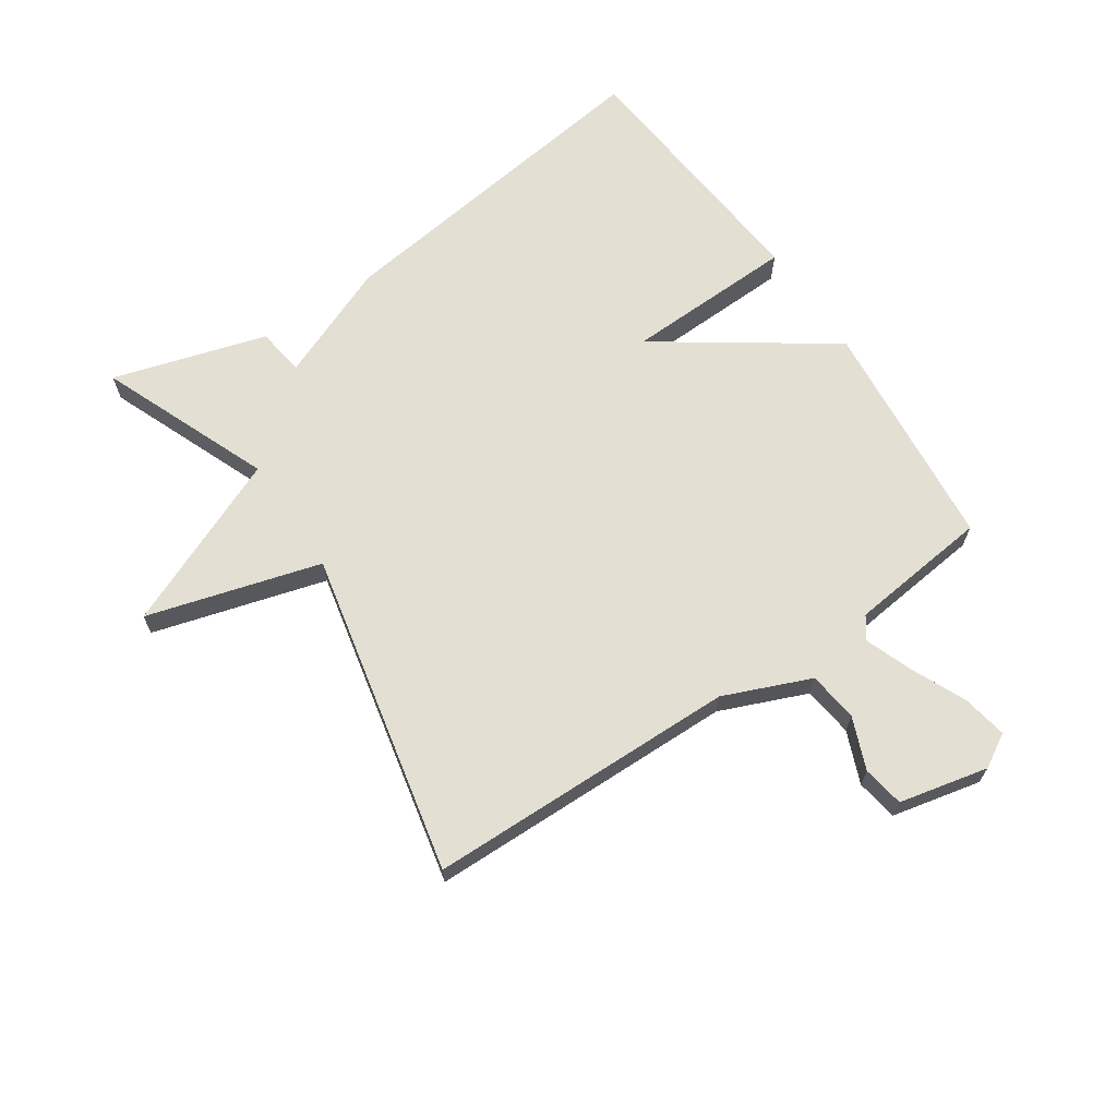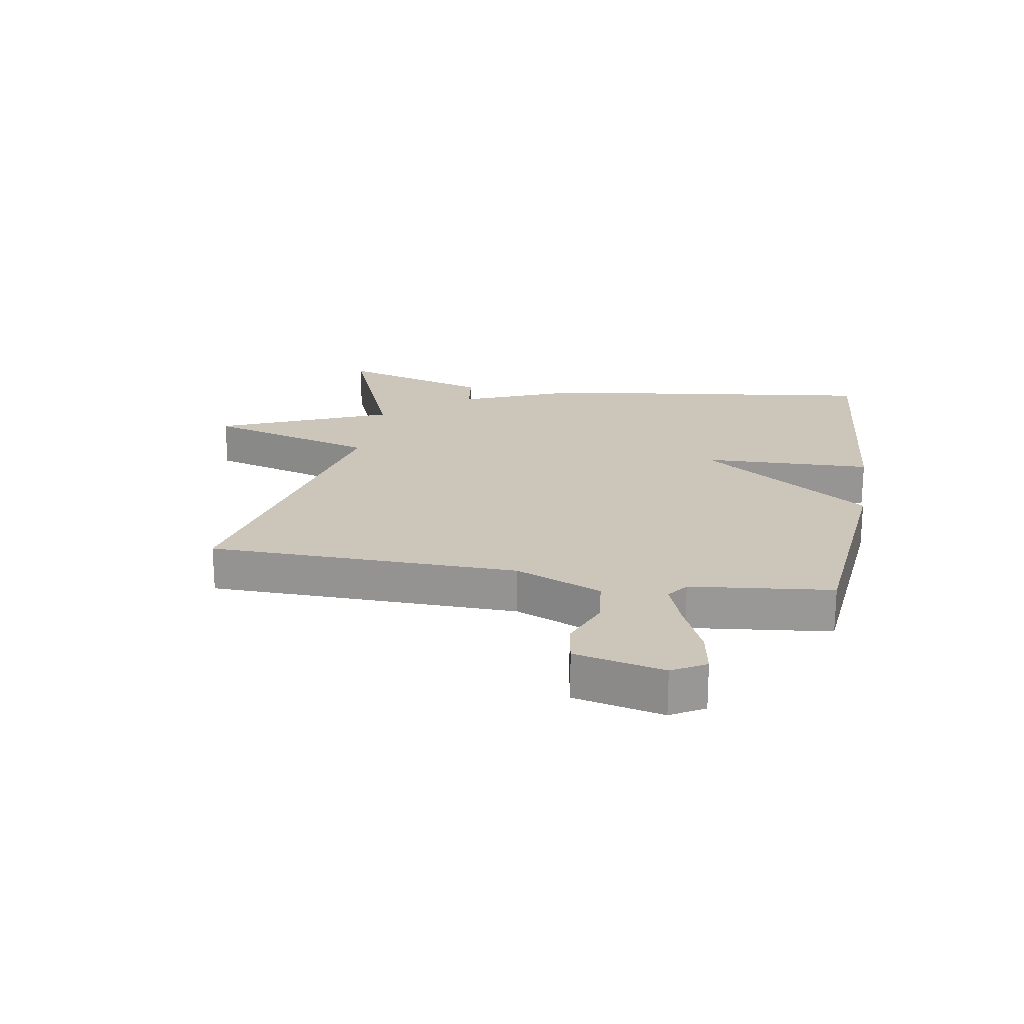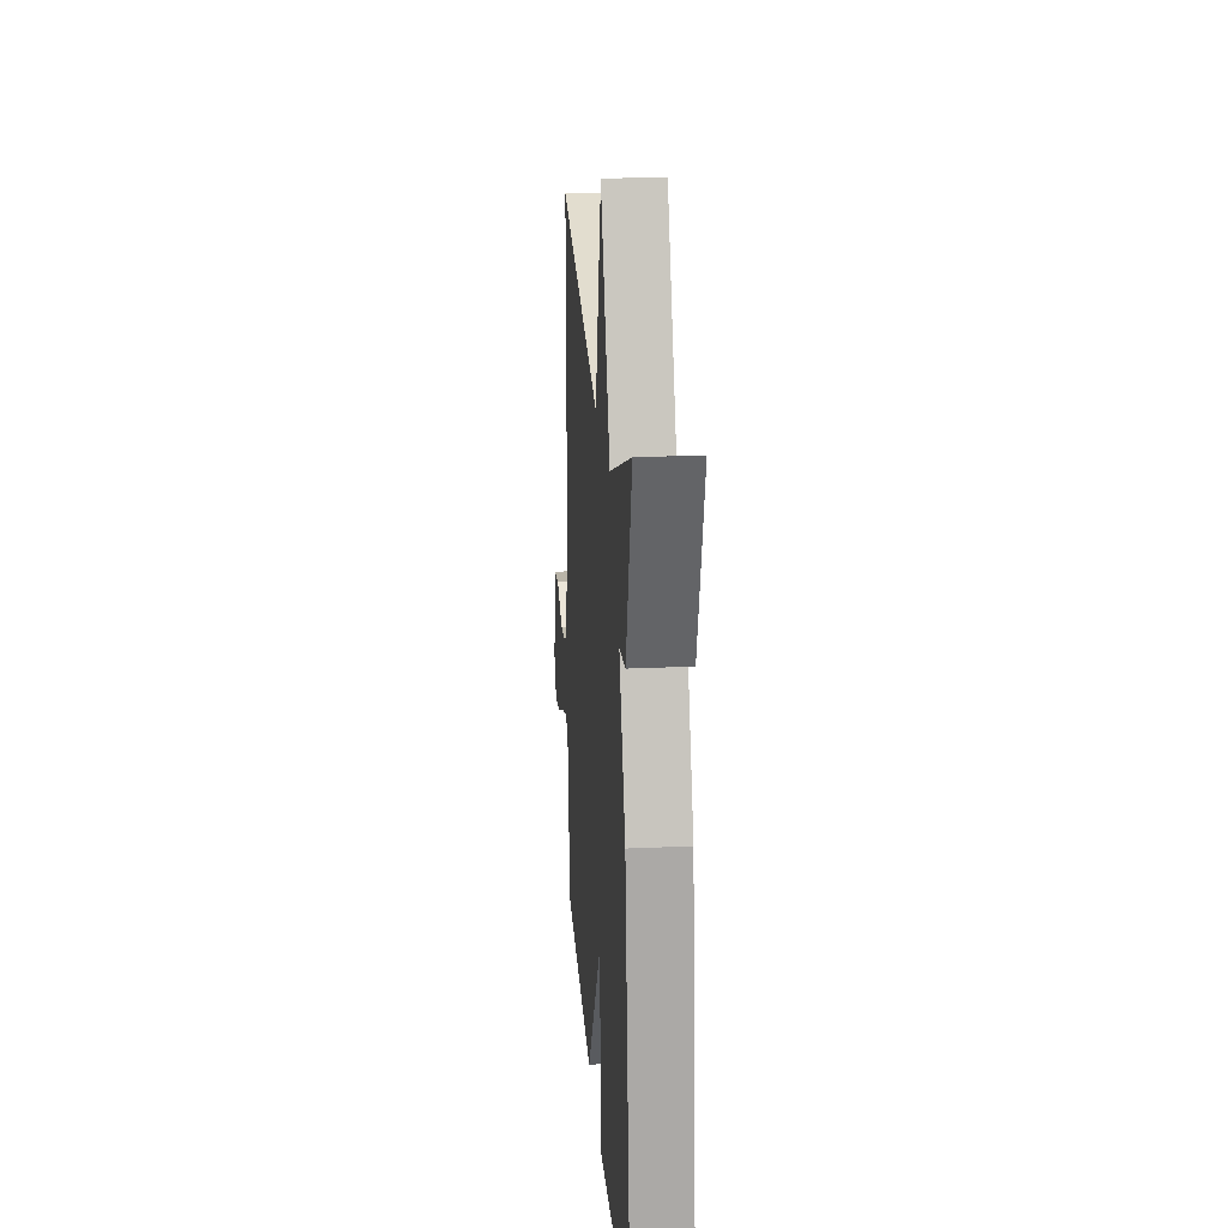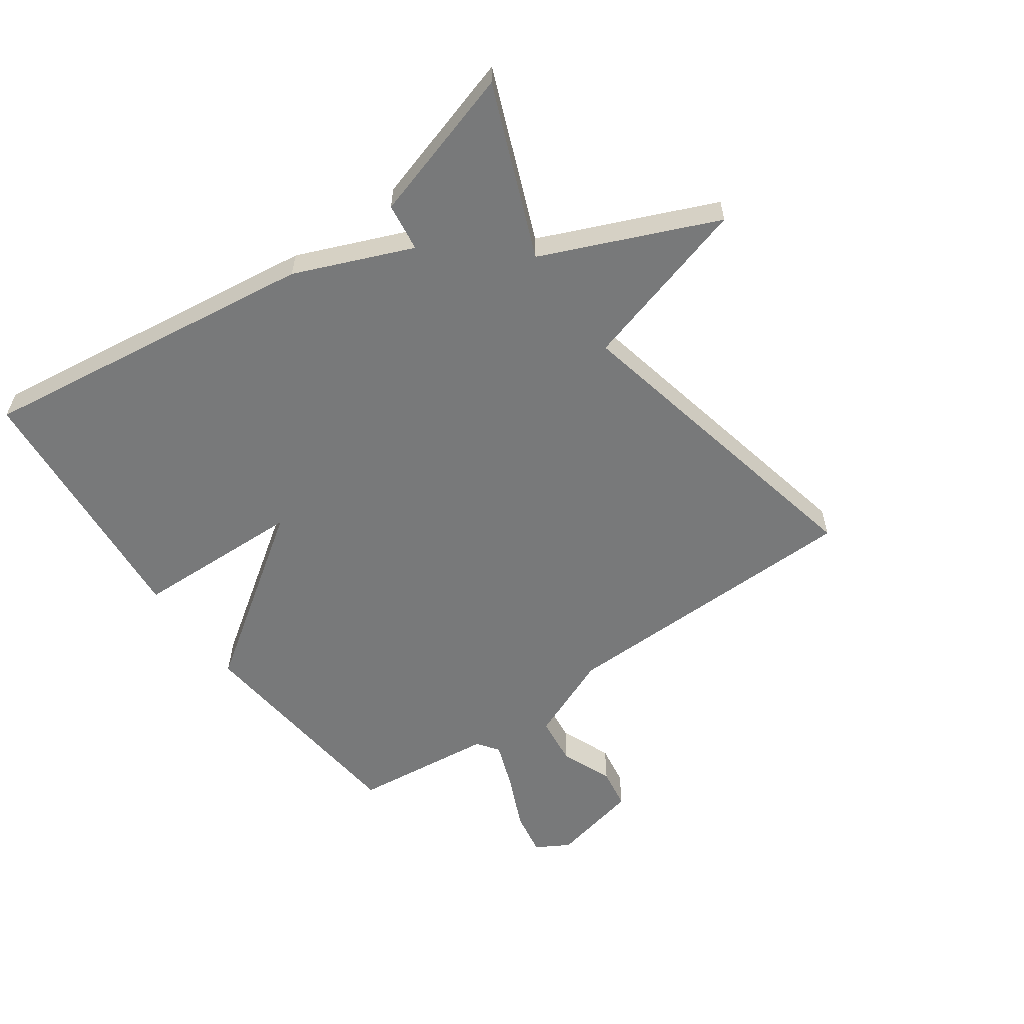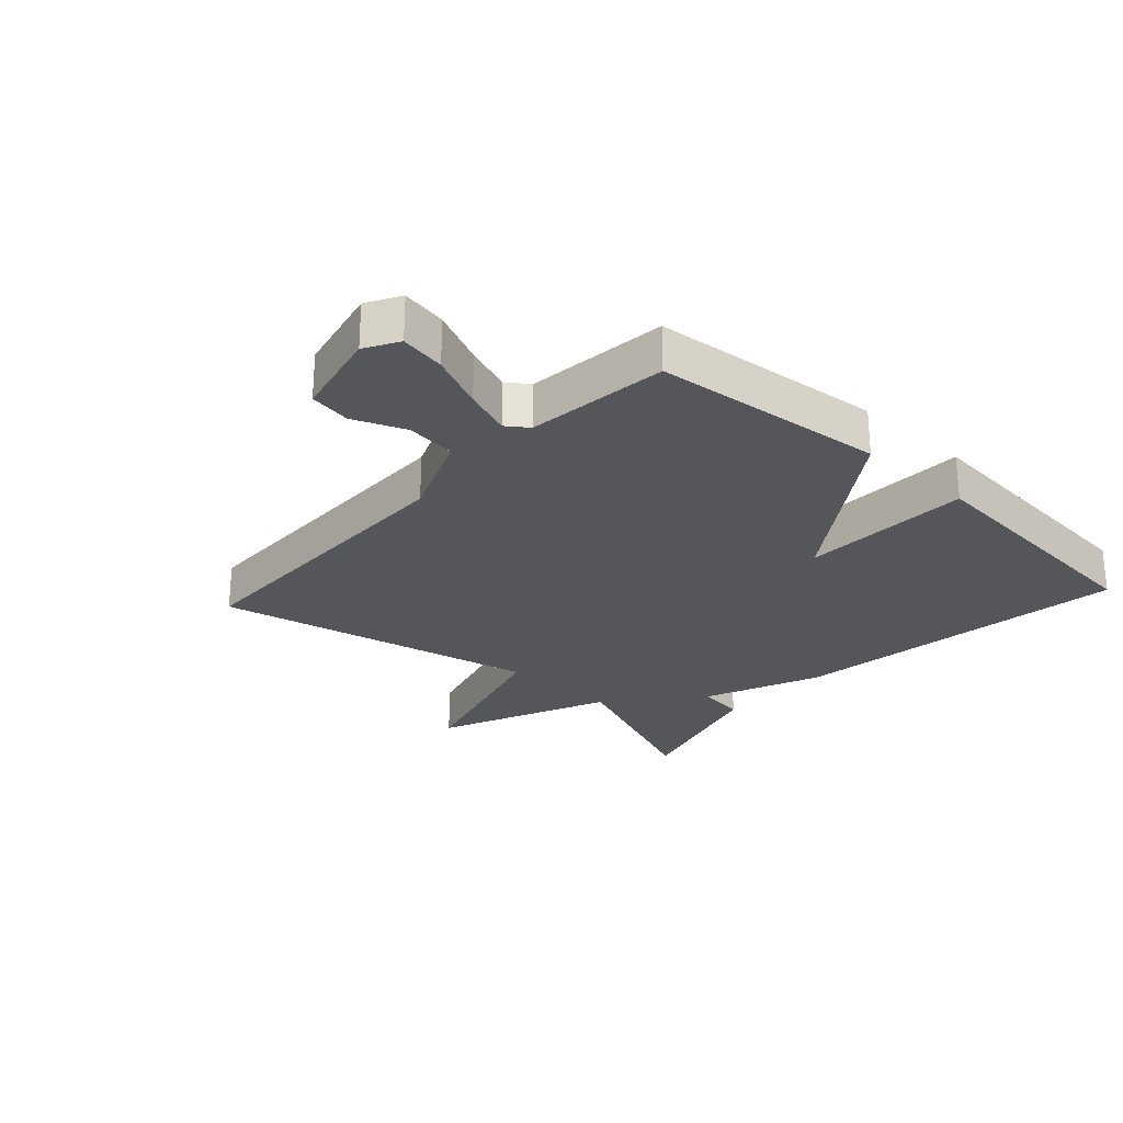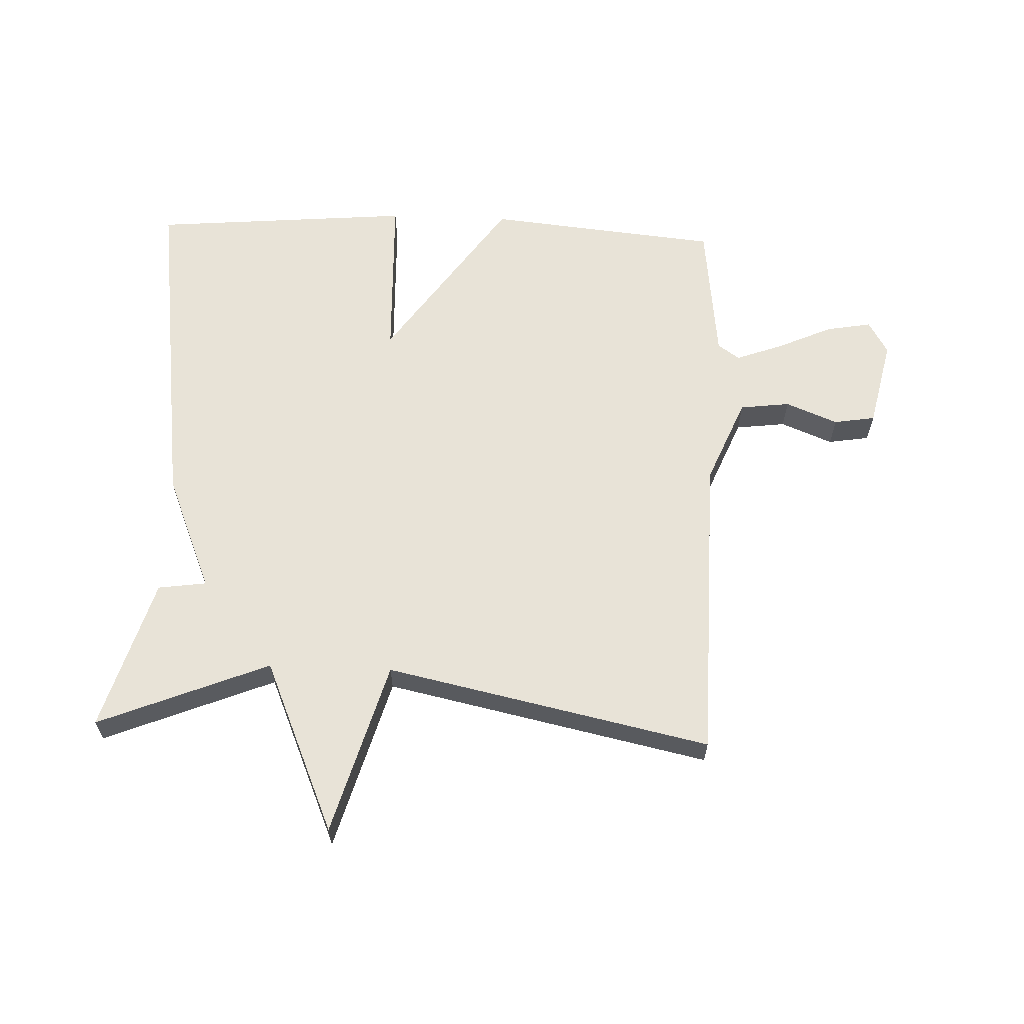
<metadata>
{"format":"obj","ext":"obj","renderer":"f3d","projection":"perspective","resolution":1024,"background":"white","views":[{"elev":66.7,"azim":56.0,"up":"+Y"},{"elev":21.0,"azim":99.8,"up":"+Y"},{"elev":22.5,"azim":-94.5,"up":"+Z"},{"elev":-57.7,"azim":-54.6,"up":"+Y"},{"elev":-26.1,"azim":137.6,"up":"+Y"},{"elev":61.9,"azim":2.2,"up":"+Y"}]}
</metadata>
<code>
v -0.5 0.07 0.5
v -0.224 0.07 0.388
v -0.104 0.07 0.668
v -0.024 0.07 0.388
v 0.5 0.07 0.5
v 0.508 0.07 -0.002
v 0.566 0.07 -0.142
v 0.647 0.07 -0.152
v 0.731 0.07 -0.118
v 0.798 0.07 -0.129
v 0.83 0.07 -0.273
v 0.799 0.07 -0.327
v 0.726 0.07 -0.314
v 0.637 0.07 -0.274
v 0.561 0.07 -0.246
v 0.526 0.07 -0.271
v 0.5 0.07 -0.5
v 0.123 0.07 -0.537
v -0.068 0.07 -0.261
v -0.077 0.07 -0.537
v -0.5 0.07 -0.5
v -0.426 0.07 0.052
v -0.348 0.07 0.241
v -0.426 0.07 0.252
v -0.5 0 0.5
v -0.224 0 0.388
v -0.104 0 0.668
v -0.024 0 0.388
v 0.5 0 0.5
v 0.508 0 -0.002
v 0.566 0 -0.142
v 0.647 0 -0.152
v 0.731 0 -0.118
v 0.798 0 -0.129
v 0.83 0 -0.273
v 0.799 0 -0.327
v 0.726 0 -0.314
v 0.637 0 -0.274
v 0.561 0 -0.246
v 0.526 0 -0.271
v 0.5 0 -0.5
v 0.123 0 -0.537
v -0.068 0 -0.261
v -0.077 0 -0.537
v -0.5 0 -0.5
v -0.426 0 0.052
v -0.348 0 0.241
v -0.426 0 0.252
f 23 24 1 2
f 22 23 2
f 21 22 2
f 20 21 2
f 19 20 2
f 18 19 2
f 17 18 2
f 16 17 2
f 15 16 2
f 14 15 2
f 12 13 14
f 11 12 14
f 10 11 14
f 9 10 14
f 8 9 14
f 7 8 14
f 7 14 2
f 6 7 2
f 4 5 6
f 4 6 2
f 2 3 4
f 26 25 48 47
f 26 47 46
f 26 46 45
f 26 45 44
f 26 44 43
f 26 43 42
f 26 42 41
f 26 41 40
f 26 40 39
f 26 39 38
f 38 37 36
f 38 36 35
f 38 35 34
f 38 34 33
f 38 33 32
f 38 32 31
f 26 38 31
f 26 31 30
f 30 29 28
f 26 30 28
f 28 27 26
f 1 25 26 2
f 2 26 27 3
f 3 27 28 4
f 4 28 29 5
f 5 29 30 6
f 6 30 31 7
f 7 31 32 8
f 8 32 33 9
f 9 33 34 10
f 10 34 35 11
f 11 35 36 12
f 12 36 37 13
f 13 37 38 14
f 14 38 39 15
f 15 39 40 16
f 16 40 41 17
f 17 41 42 18
f 18 42 43 19
f 19 43 44 20
f 20 44 45 21
f 21 45 46 22
f 22 46 47 23
f 23 47 48 24
f 24 48 25 1

</code>
